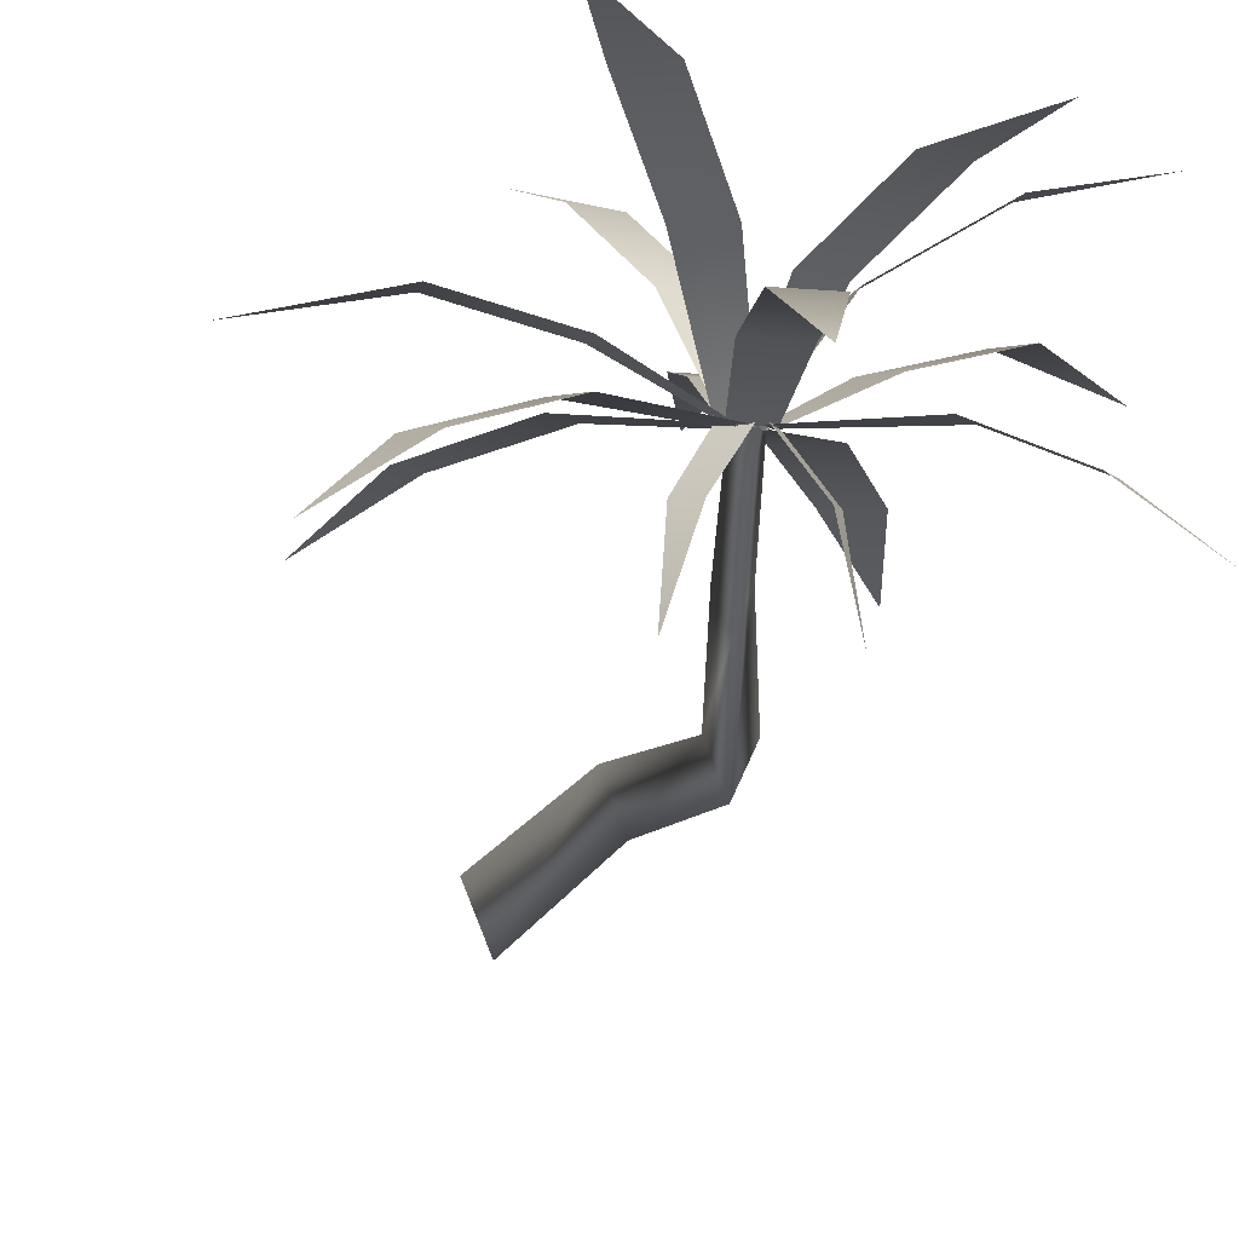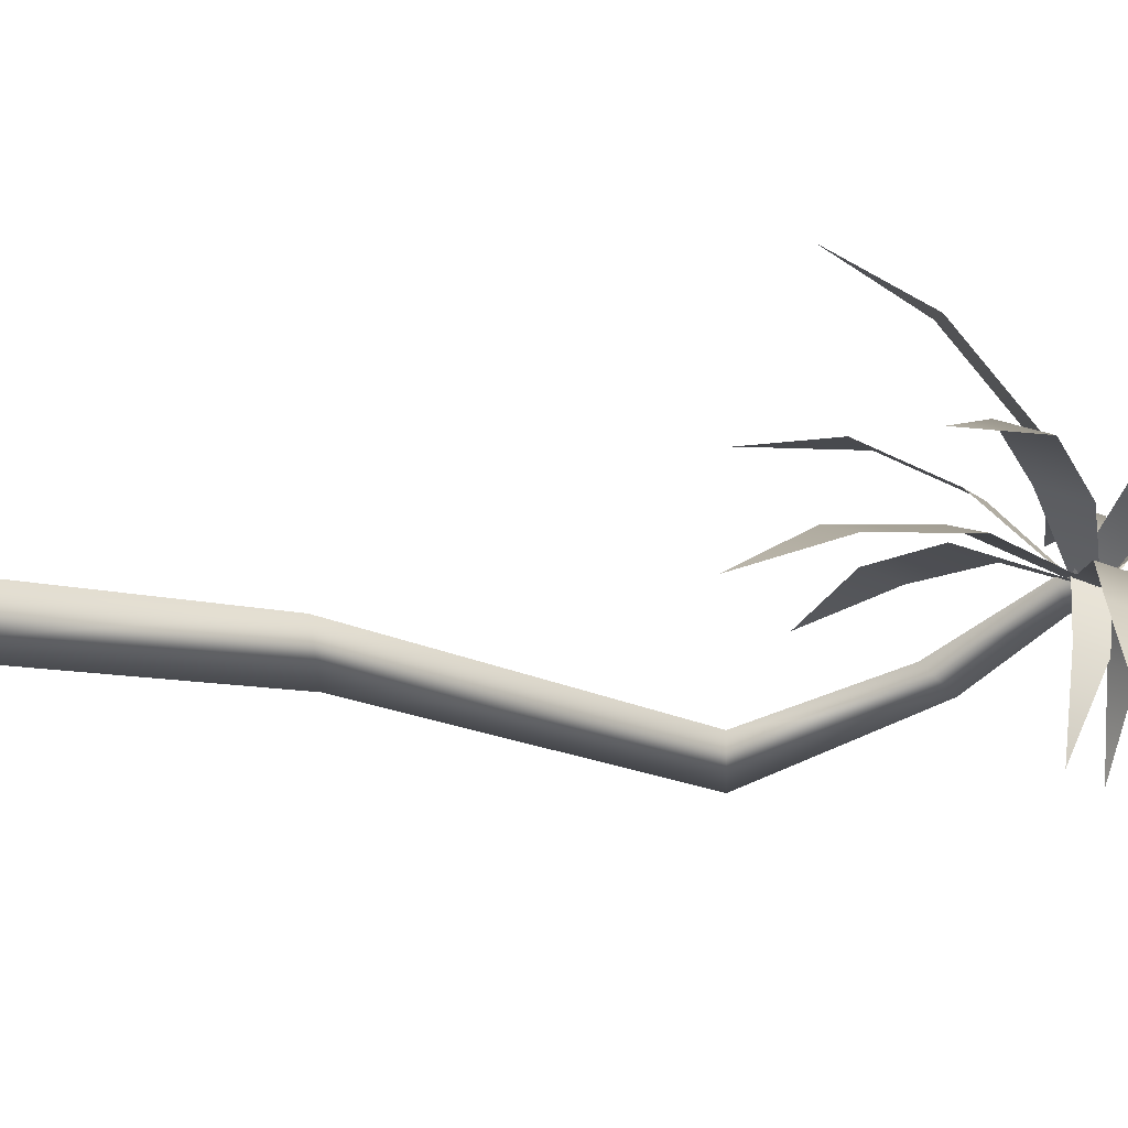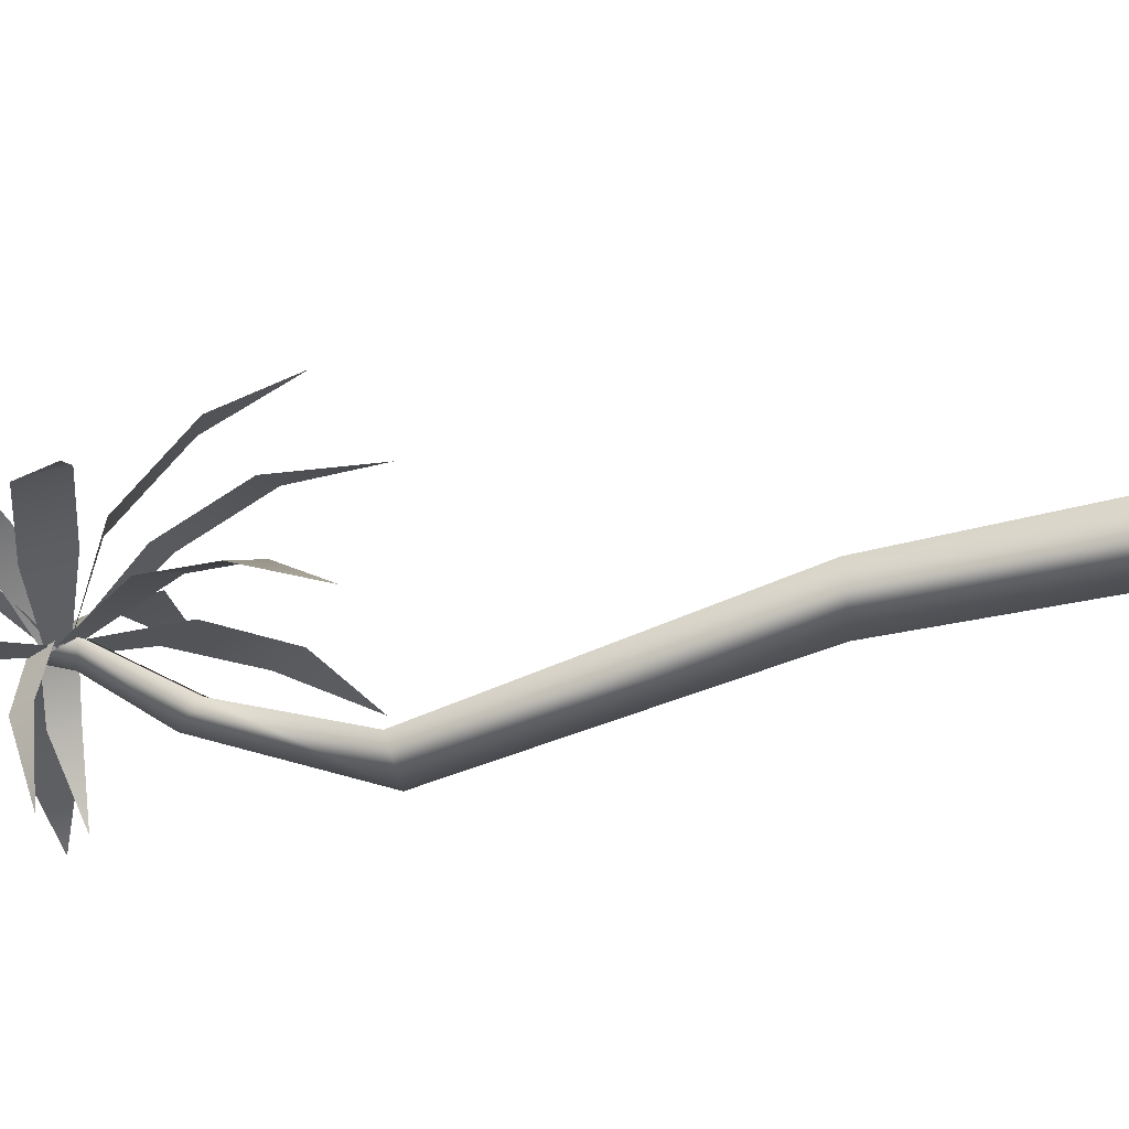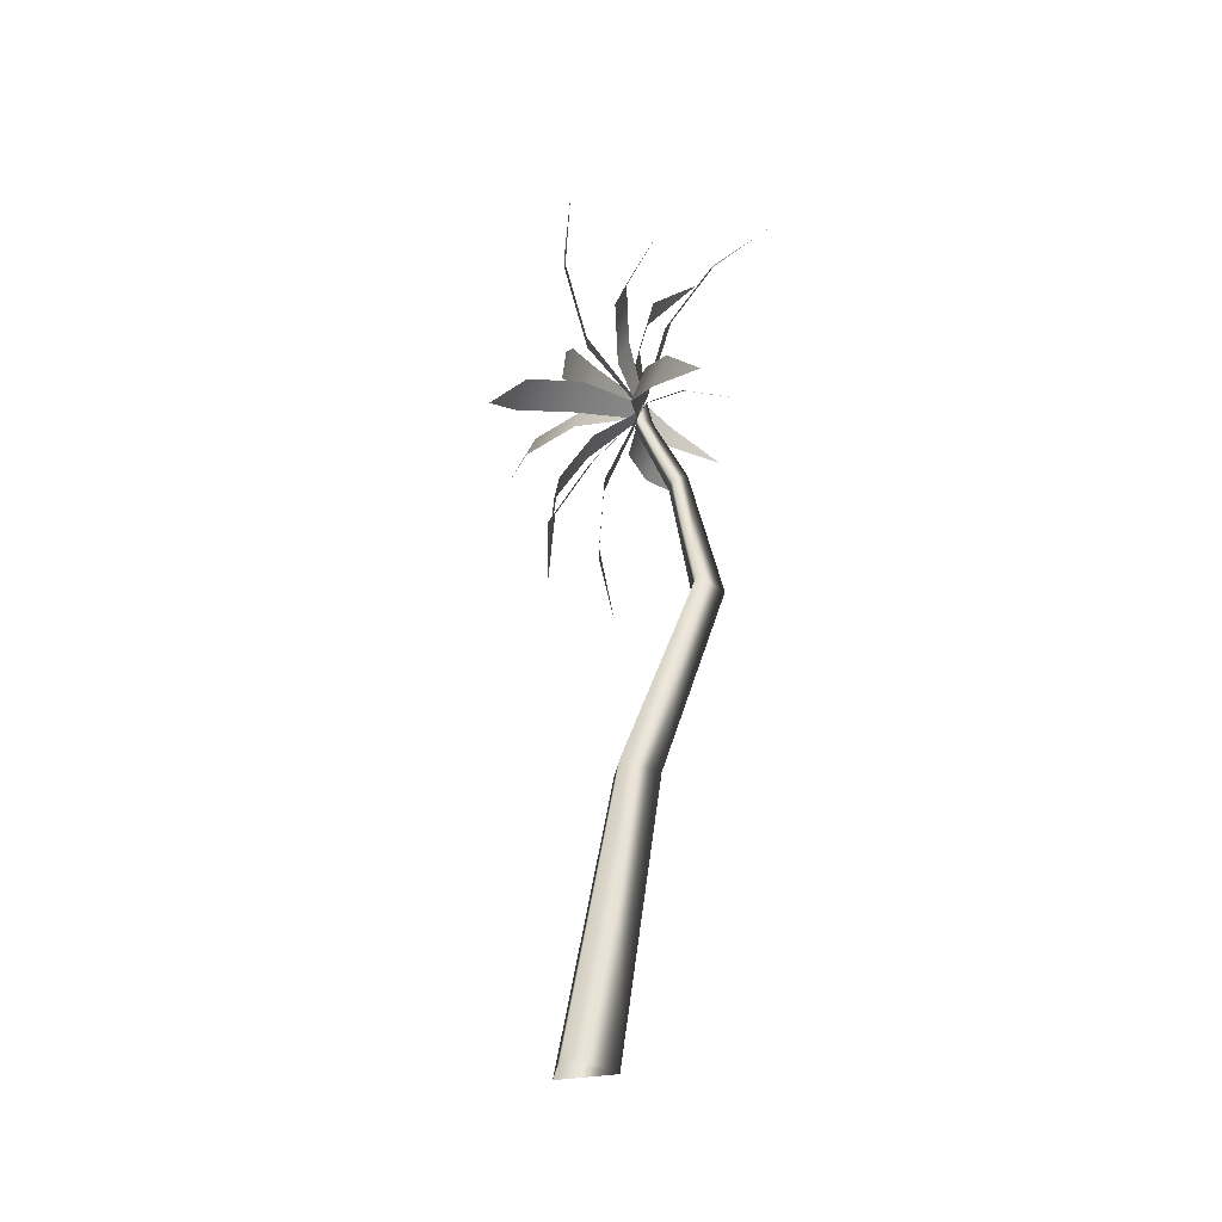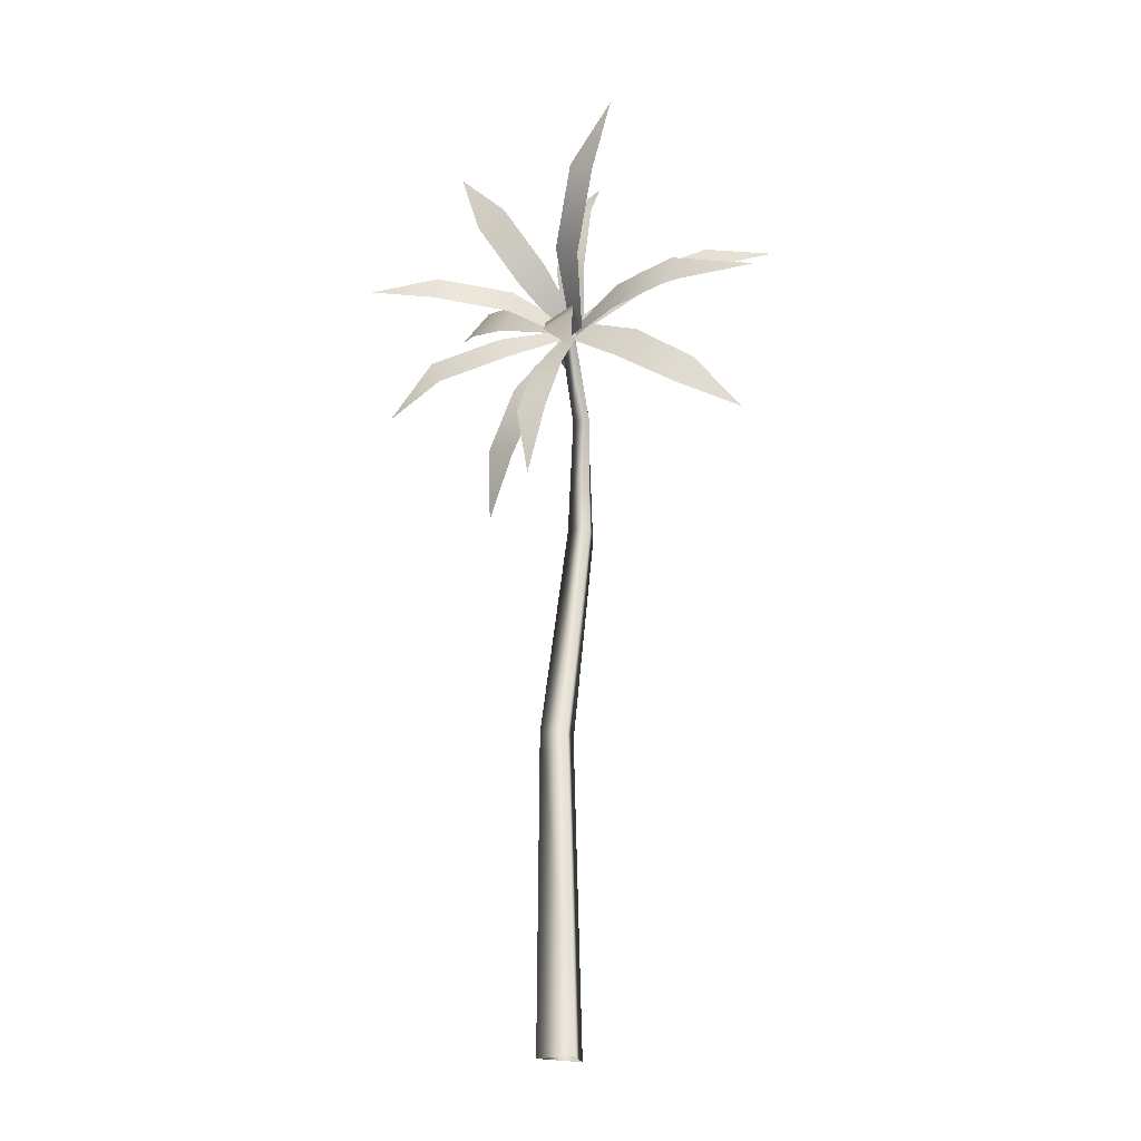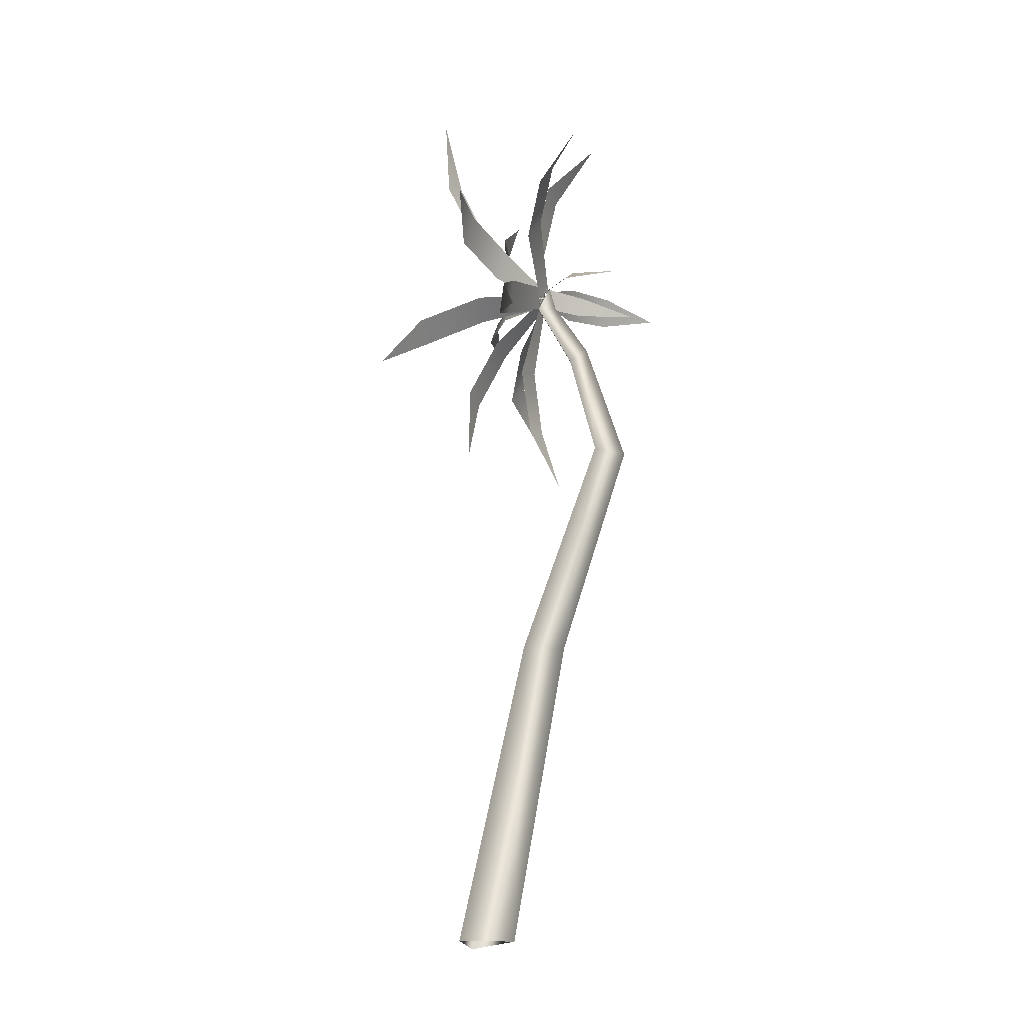
<metadata>
{"format":"obj","ext":"obj","renderer":"f3d","projection":"perspective","resolution":1024,"background":"white","views":[{"elev":-23.7,"azim":-7.5,"up":"+Y"},{"elev":-12.2,"azim":-63.8,"up":"+Y"},{"elev":-9.3,"azim":108.4,"up":"+Y"},{"elev":-39.0,"azim":-100.5,"up":"+Z"},{"elev":-18.8,"azim":-150.6,"up":"+Z"},{"elev":-25.7,"azim":-72.7,"up":"+Z"}]}
</metadata>
<code>
v 0.5 5.797 22.34
v 0.7 4.724 20.11
v 0 5.797 22.34
v 0.125 4.724 20.11
v 0.3 5.273 22.44
v 0.45 4.201 20.59
v 0.25 5.462 23.26
v 1.3 3.994 16.78
v 0.9 3.079 16.6
v 0 6.379 9.626
v 0.45 5.156 9.626
v 0.5 3.994 16.78
v 0.9 6.379 9.626
v -0.6 6.524 -0.002006
v 0 8.051 -0.00283
v -1.2 8.051 -0.00283
v 1.691 2.856 22.46
v 1.395 4.671 22.65
v 1.183 4.471 23.2
v 0.3722 5.515 23.3
v 0.6047 5.734 22.7
v -0.9421 2.748 22.75
v -0.4162 4.432 23.31
v -0.831 4.59 22.87
v -0.2184 5.747 22.67
v 0.2366 5.573 23.14
v 1.632 7.57 26.61
v 3.243 7.527 28.11
v 2.451 7.767 26.07
v 0.004609 5.582 22.96
v 0.4749 6.928 24.61
v 0.4616 5.681 22.69
v 1.294 7.124 24.07
v 4.158 4.319 24.9
v 5.919 3.099 24.74
v 4.58 4.629 24.05
v 0.3238 5.525 23.17
v 2.466 5.176 24.47
v 0.5111 5.668 22.78
v 2.935 5.521 23.52
v 3.511 8.433 24.24
v 5.605 9.017 24.03
v 3.511 8.707 23.49
v 0.2706 5.558 23.02
v 1.493 7.224 23.8
v 0.2706 5.723 22.57
v 1.493 7.498 23.05
v 2.721 6.511 18.9
v 2.988 5.988 16.83
v 1.814 6.655 18.5
v 0.4933 5.703 22.69
v 1.825 6.513 20.81
v 0.07645 5.766 22.51
v 0.8181 6.673 20.37
v 4.201 7.639 21.77
v 5.743 7.597 20.19
v 3.701 7.936 20.96
v 0.5389 5.621 22.91
v 2.252 6.694 22.56
v 0.2989 5.755 22.55
v 1.752 6.991 21.75
v 0.7 8.215 19.2
v 0.2 8.398 17.07
v -0.3 8.215 19.2
v 0.44 5.75 22.56
v 0.7 7.223 21.04
v -0.04 5.75 22.56
v -0.3 7.223 21.04
v -1.072 9.644 20.93
v -2.552 10.63 19.62
v -1.938 9.472 21.4
v 0.3092 5.724 22.57
v -0.06366 7.836 22.13
v -0.07974 5.642 22.79
v -0.9297 7.664 22.6
v -2.076 8.479 26.6
v -2.699 8.412 28.79
v -1.21 8.307 27.07
v -0.1797 5.708 22.61
v -1.053 7.578 24.38
v 0.3092 5.591 22.93
v -0.1869 7.406 24.85
v -3.612 6.081 20.07
v -5.343 5.098 19.27
v -4.112 5.784 20.89
v 0.3011 5.755 22.55
v -1.725 6.35 21.25
v -0.03889 5.553 23.1
v -2.28 6.021 22.16
v -3.964 7.245 22.85
v -6.534 6.529 23.12
v -3.964 6.902 23.79
v 0.03592 5.742 22.58
v -1.828 6.761 22.67
v 0.03592 5.578 23.03
v -1.828 6.418 23.61
v -4.312 4.452 24.54
v -5.543 2.883 25.34
v -3.812 4.155 25.35
v -0.2389 5.698 22.7
v -2.452 5.433 23.77
v 0.1011 5.497 23.25
v -1.952 5.136 24.58
v -0.3 5.324 27.12
v 0.2 3.787 28.77
v 0.7 5.324 27.12
v -0.14 5.569 23.05
v -0.3 5.791 24.96
v 0.54 5.569 23.05
v 0.7 5.791 24.96
f 17 18 19
f 20 19 21
f 21 19 18
f 22 23 24
f 25 24 26
f 26 24 23
f 27 28 29
f 30 31 32
f 32 31 33
f 33 31 29
f 29 31 27
f 34 35 36
f 37 38 39
f 39 38 40
f 38 34 40
f 40 34 36
f 41 42 43
f 44 45 46
f 46 45 47
f 47 45 43
f 43 45 41
f 48 49 50
f 51 52 53
f 53 52 54
f 52 48 54
f 54 48 50
f 55 56 57
f 58 59 60
f 60 59 61
f 61 59 57
f 57 59 55
f 62 63 64
f 65 66 67
f 67 66 68
f 68 66 64
f 64 66 62
f 69 70 71
f 72 73 74
f 74 73 75
f 75 73 71
f 71 73 69
f 76 77 78
f 79 80 81
f 81 80 82
f 82 80 78
f 78 80 76
f 83 84 85
f 86 87 88
f 88 87 89
f 87 83 89
f 89 83 85
f 90 91 92
f 93 94 95
f 95 94 96
f 96 94 92
f 92 94 90
f 97 98 99
f 100 101 102
f 102 101 103
f 101 97 103
f 103 97 99
f 104 105 106
f 107 108 109
f 109 108 110
f 110 108 106
f 106 108 104
f 1 2 3
f 3 2 4
f 3 4 5
f 5 4 6
f 5 1 7
f 7 3 5
f 5 6 1
f 1 6 2
f 8 2 9
f 9 2 6
f 10 11 12
f 12 11 9
f 12 8 10
f 10 8 13
f 11 14 13
f 13 14 15
f 10 13 16
f 16 13 15
f 16 14 10
f 10 14 11
f 9 6 12
f 12 6 4
f 12 4 8
f 8 4 2
f 9 11 8
f 8 11 13

</code>
